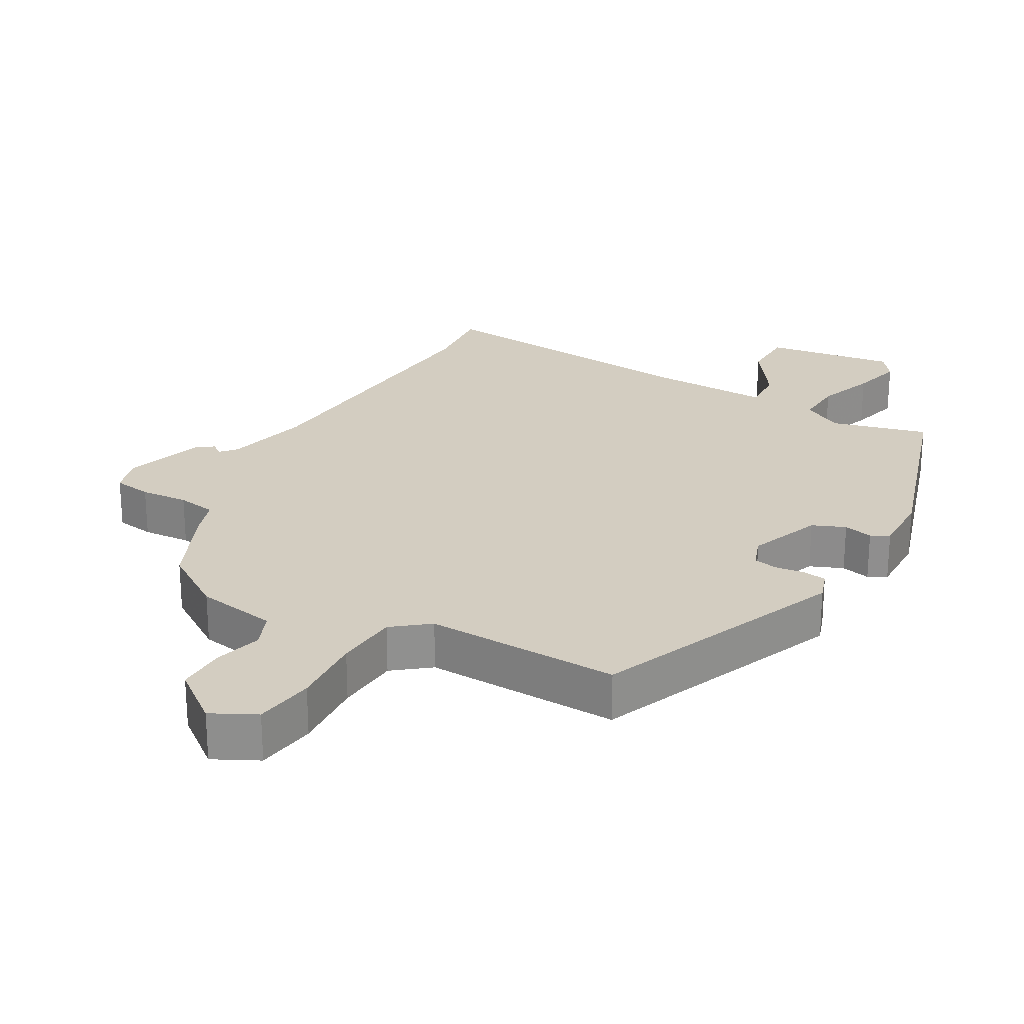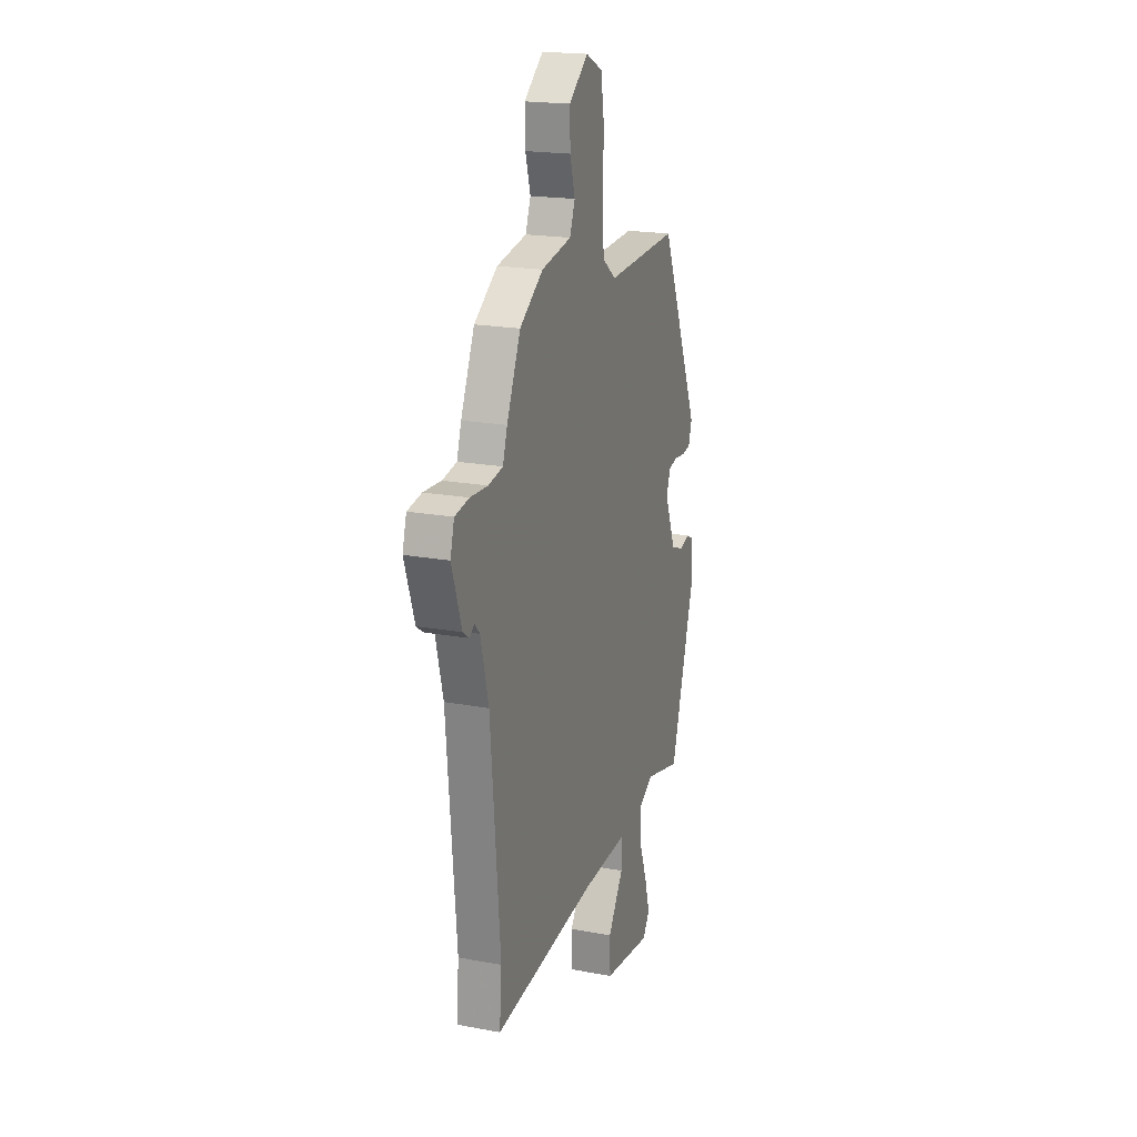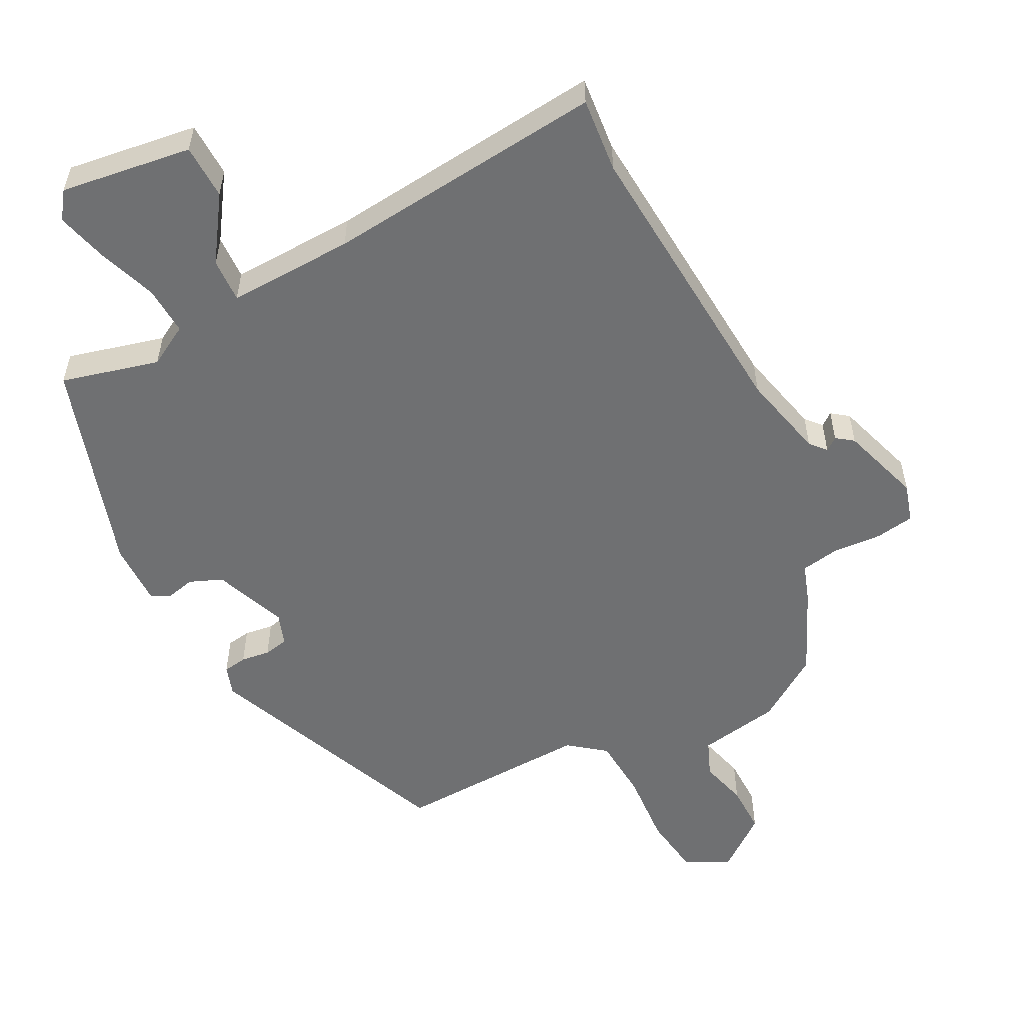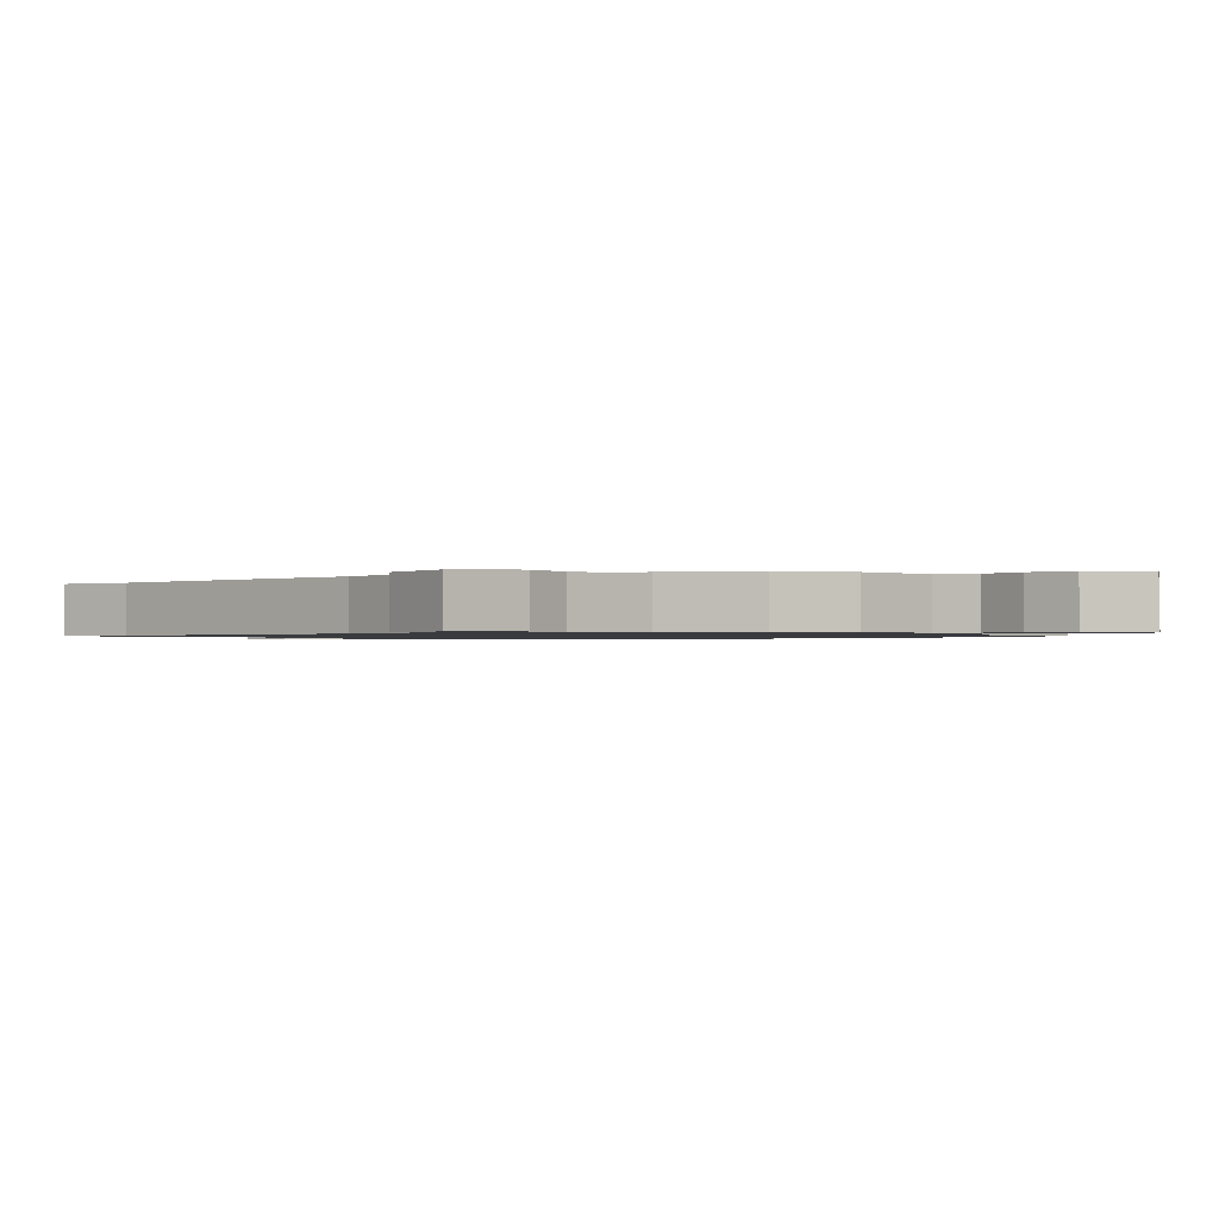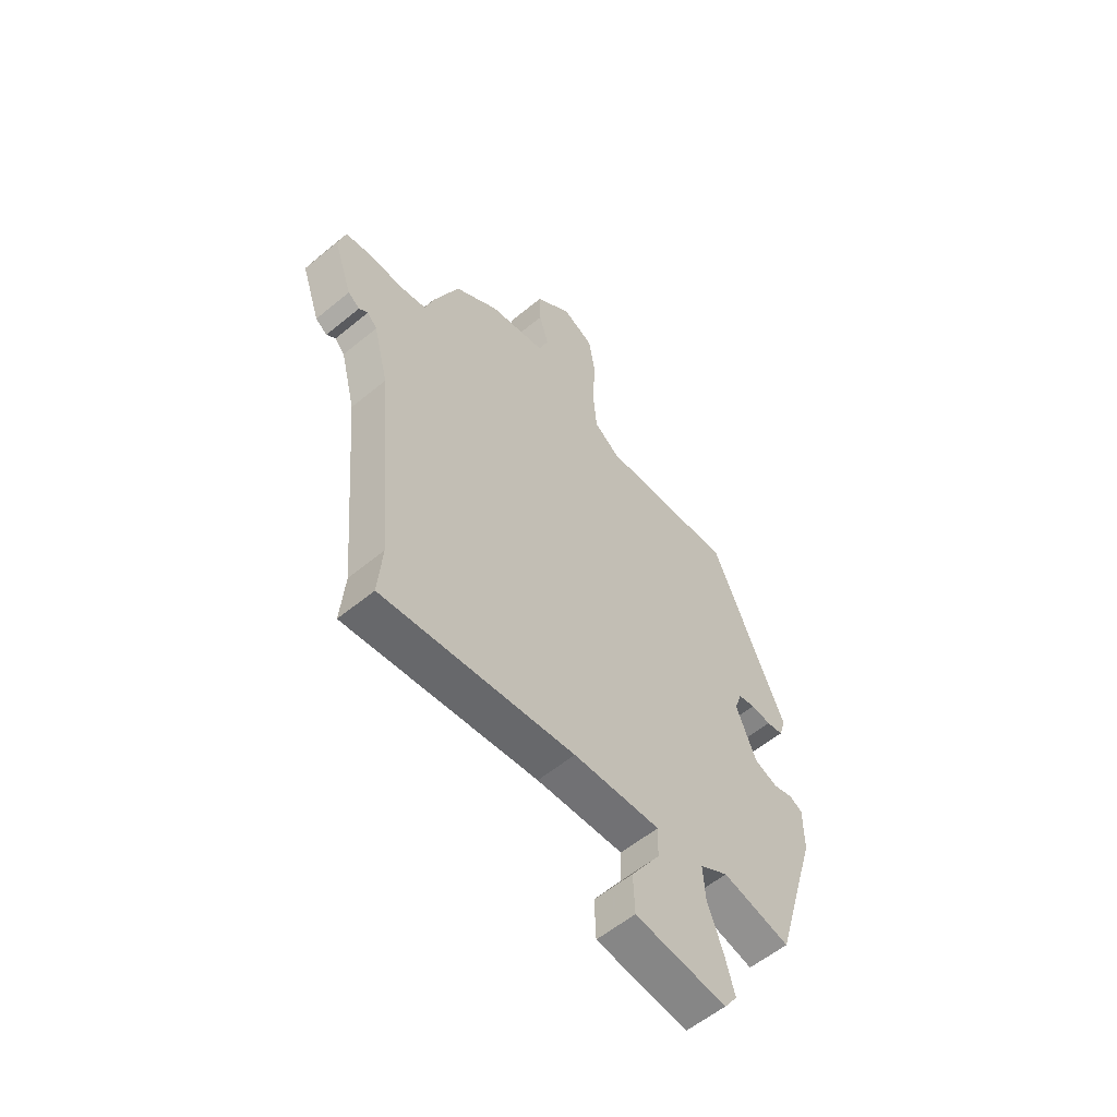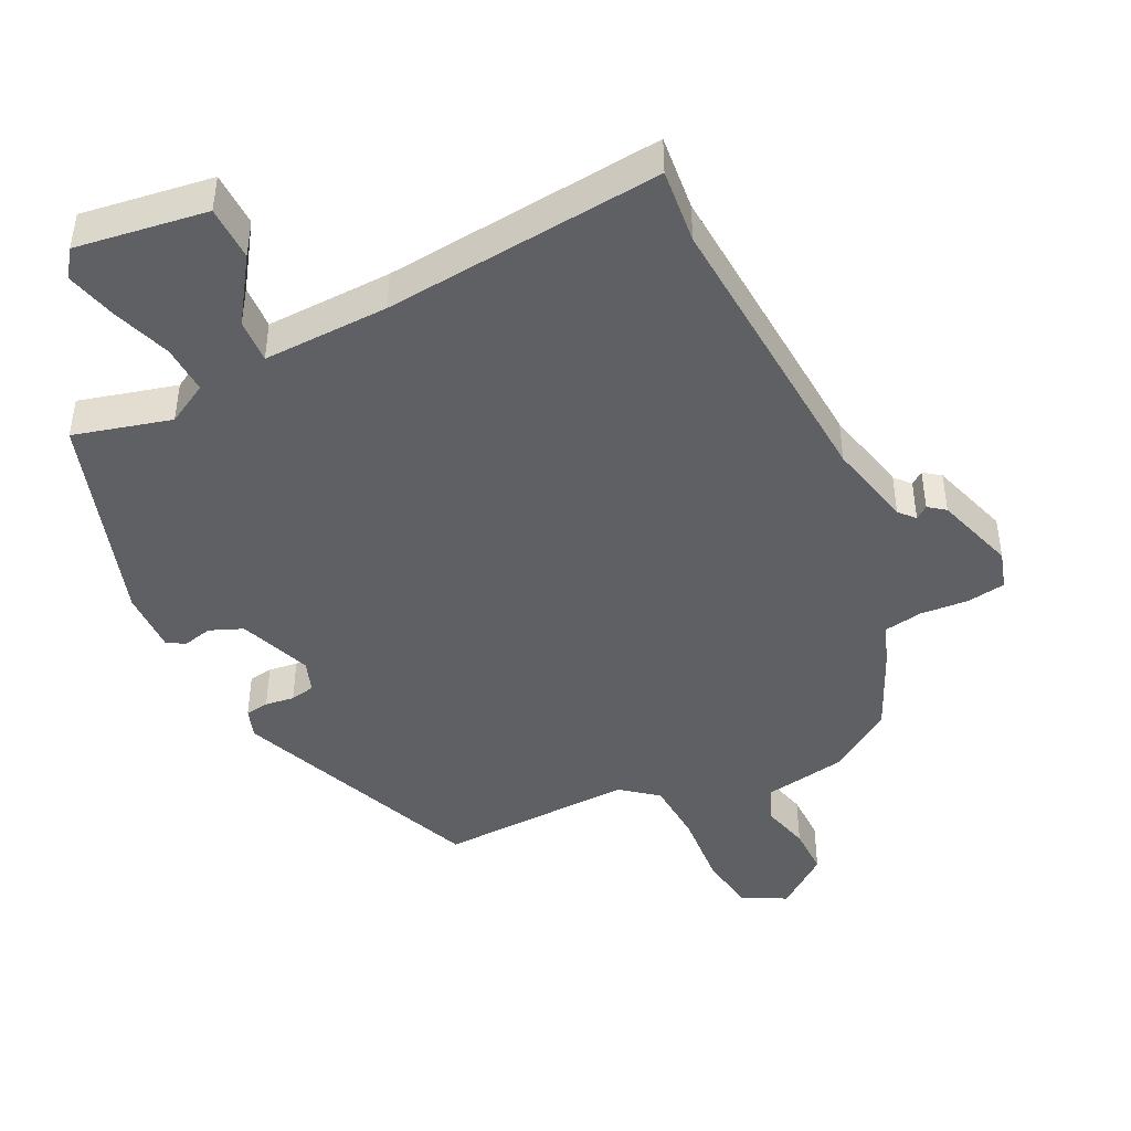
<metadata>
{"format":"obj","ext":"obj","renderer":"f3d","projection":"perspective","resolution":1024,"background":"white","views":[{"elev":24.8,"azim":28.5,"up":"+Y"},{"elev":19.5,"azim":-70.7,"up":"+Z"},{"elev":-54.8,"azim":-153.6,"up":"+Y"},{"elev":-1.0,"azim":-52.5,"up":"+Y"},{"elev":-57.3,"azim":-49.3,"up":"+Z"},{"elev":-44.7,"azim":-155.1,"up":"+Y"}]}
</metadata>
<code>
v -0.507 0.07 -0.589
v -0.498 0.07 -0.478
v -0.536 0.07 -0.043
v -0.568 0.07 0.083
v -0.589 0.07 0.106
v -0.608 0.07 0.091
v -0.633 0.07 0.109
v -0.673 0.07 0.227
v -0.657 0.07 0.284
v -0.6 0.07 0.294
v -0.529 0.07 0.29
v -0.471 0.07 0.301
v -0.453 0.07 0.357
v -0.398 0.07 0.484
v -0.304 0.07 0.549
v -0.184 0.07 0.572
v -0.163 0.07 0.626
v -0.183 0.07 0.696
v -0.185 0.07 0.769
v -0.108 0.07 0.831
v -0.042 0.07 0.799
v -0.028 0.07 0.71
v -0.034 0.07 0.601
v -0.026 0.07 0.507
v 0.028 0.07 0.466
v 0.316 0.07 0.481
v 0.473 0.07 0.114
v 0.459 0.07 0.07
v 0.424 0.07 0.064
v 0.381 0.07 0.069
v 0.345 0.07 0.061
v 0.329 0.07 0.014
v 0.372 0.07 -0.093
v 0.421 0.07 -0.112
v 0.464 0.07 -0.101
v 0.491 0.07 -0.115
v 0.491 0.07 -0.209
v 0.397 0.07 -0.524
v 0.253 0.07 -0.489
v 0.193 0.07 -0.524
v 0.198 0.07 -0.596
v 0.23 0.07 -0.682
v 0.251 0.07 -0.757
v 0.223 0.07 -0.797
v 0.029 0.07 -0.773
v 0.026 0.07 -0.692
v 0.088 0.07 -0.597
v 0.09 0.07 -0.532
v -0.096 0.07 -0.541
v -0.507 0 -0.589
v -0.498 0 -0.478
v -0.536 0 -0.043
v -0.568 0 0.083
v -0.589 0 0.106
v -0.608 0 0.091
v -0.633 0 0.109
v -0.673 0 0.227
v -0.657 0 0.284
v -0.6 0 0.294
v -0.529 0 0.29
v -0.471 0 0.301
v -0.453 0 0.357
v -0.398 0 0.484
v -0.304 0 0.549
v -0.184 0 0.572
v -0.163 0 0.626
v -0.183 0 0.696
v -0.185 0 0.769
v -0.108 0 0.831
v -0.042 0 0.799
v -0.028 0 0.71
v -0.034 0 0.601
v -0.026 0 0.507
v 0.028 0 0.466
v 0.316 0 0.481
v 0.473 0 0.114
v 0.459 0 0.07
v 0.424 0 0.064
v 0.381 0 0.069
v 0.345 0 0.061
v 0.329 0 0.014
v 0.372 0 -0.093
v 0.421 0 -0.112
v 0.464 0 -0.101
v 0.491 0 -0.115
v 0.491 0 -0.209
v 0.397 0 -0.524
v 0.253 0 -0.489
v 0.193 0 -0.524
v 0.198 0 -0.596
v 0.23 0 -0.682
v 0.251 0 -0.757
v 0.223 0 -0.797
v 0.029 0 -0.773
v 0.026 0 -0.692
v 0.088 0 -0.597
v 0.09 0 -0.532
v -0.096 0 -0.541
f 45 46 47
f 44 45 47
f 43 44 47
f 42 43 47
f 41 42 47
f 40 41 47 48
f 39 40 48 49
f 37 38 39
f 36 37 39
f 35 36 39
f 34 35 39
f 49 1 2
f 39 49 2
f 34 39 2
f 33 34 2
f 28 29 30
f 27 28 30
f 26 27 30
f 25 26 30
f 24 25 30 31
f 21 22 23
f 20 21 23
f 19 20 23
f 18 19 23
f 17 18 23
f 16 17 23 24
f 24 31 32
f 16 24 32
f 15 16 32
f 14 15 32
f 13 14 32
f 12 13 32
f 9 10 11
f 8 9 11
f 7 8 11
f 6 7 11
f 5 6 11
f 12 32 33
f 11 12 33
f 5 11 33
f 4 5 33
f 3 4 33
f 2 3 33
f 96 95 94
f 96 94 93
f 96 93 92
f 96 92 91
f 96 91 90
f 97 96 90 89
f 98 97 89 88
f 88 87 86
f 88 86 85
f 88 85 84
f 88 84 83
f 51 50 98
f 51 98 88
f 51 88 83
f 51 83 82
f 79 78 77
f 79 77 76
f 79 76 75
f 79 75 74
f 80 79 74 73
f 72 71 70
f 72 70 69
f 72 69 68
f 72 68 67
f 72 67 66
f 73 72 66 65
f 81 80 73
f 81 73 65
f 81 65 64
f 81 64 63
f 81 63 62
f 81 62 61
f 60 59 58
f 60 58 57
f 60 57 56
f 60 56 55
f 60 55 54
f 82 81 61
f 82 61 60
f 82 60 54
f 82 54 53
f 82 53 52
f 82 52 51
f 1 50 51 2
f 2 51 52 3
f 3 52 53 4
f 4 53 54 5
f 5 54 55 6
f 6 55 56 7
f 7 56 57 8
f 8 57 58 9
f 9 58 59 10
f 10 59 60 11
f 11 60 61 12
f 12 61 62 13
f 13 62 63 14
f 14 63 64 15
f 15 64 65 16
f 16 65 66 17
f 17 66 67 18
f 18 67 68 19
f 19 68 69 20
f 20 69 70 21
f 21 70 71 22
f 22 71 72 23
f 23 72 73 24
f 24 73 74 25
f 25 74 75 26
f 26 75 76 27
f 27 76 77 28
f 28 77 78 29
f 29 78 79 30
f 30 79 80 31
f 31 80 81 32
f 32 81 82 33
f 33 82 83 34
f 34 83 84 35
f 35 84 85 36
f 36 85 86 37
f 37 86 87 38
f 38 87 88 39
f 39 88 89 40
f 40 89 90 41
f 41 90 91 42
f 42 91 92 43
f 43 92 93 44
f 44 93 94 45
f 45 94 95 46
f 46 95 96 47
f 47 96 97 48
f 48 97 98 49
f 49 98 50 1

</code>
